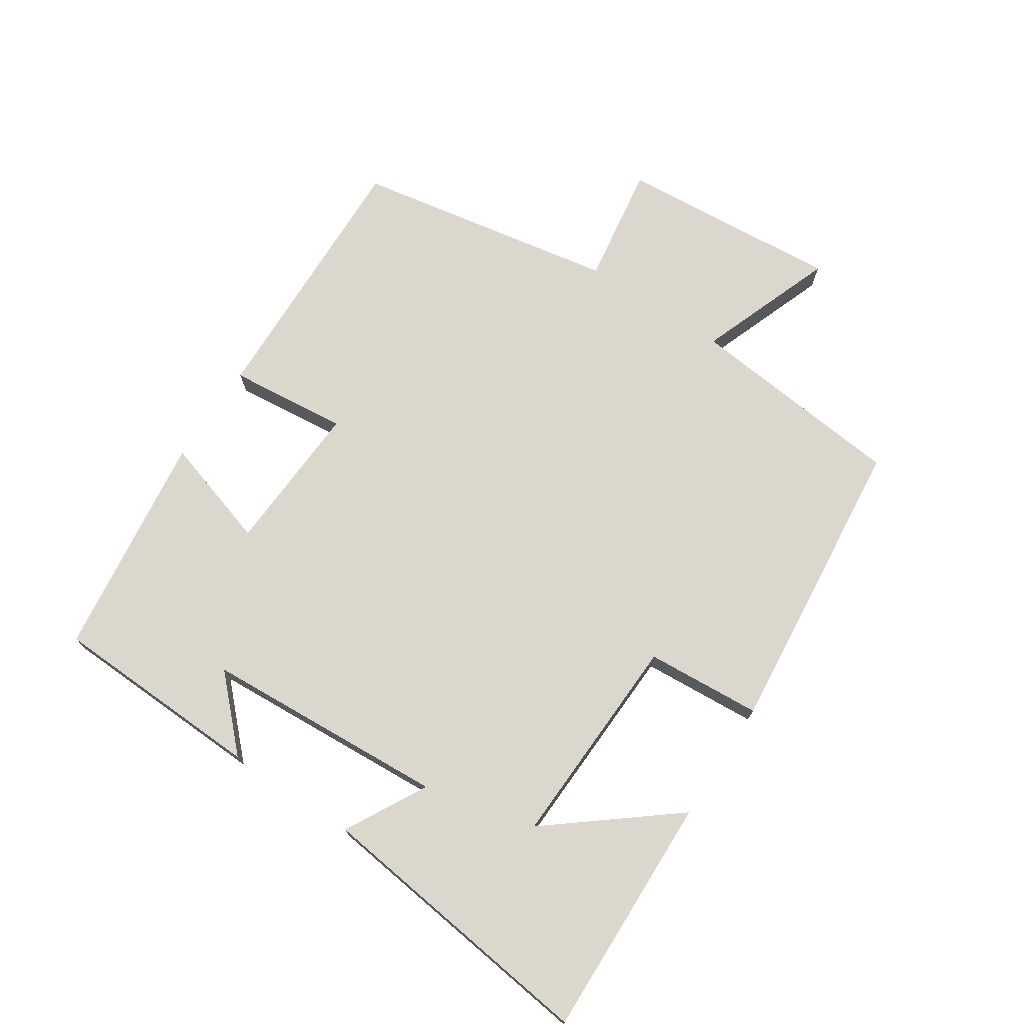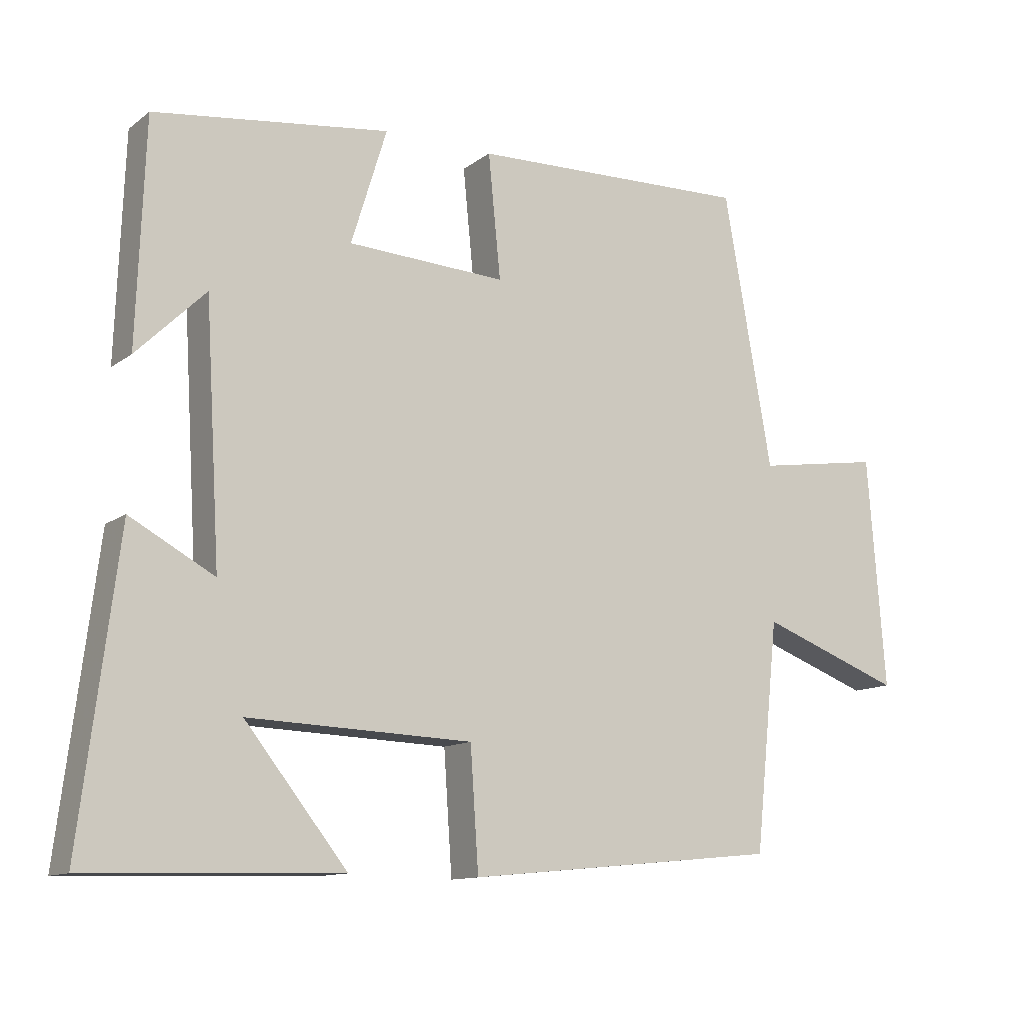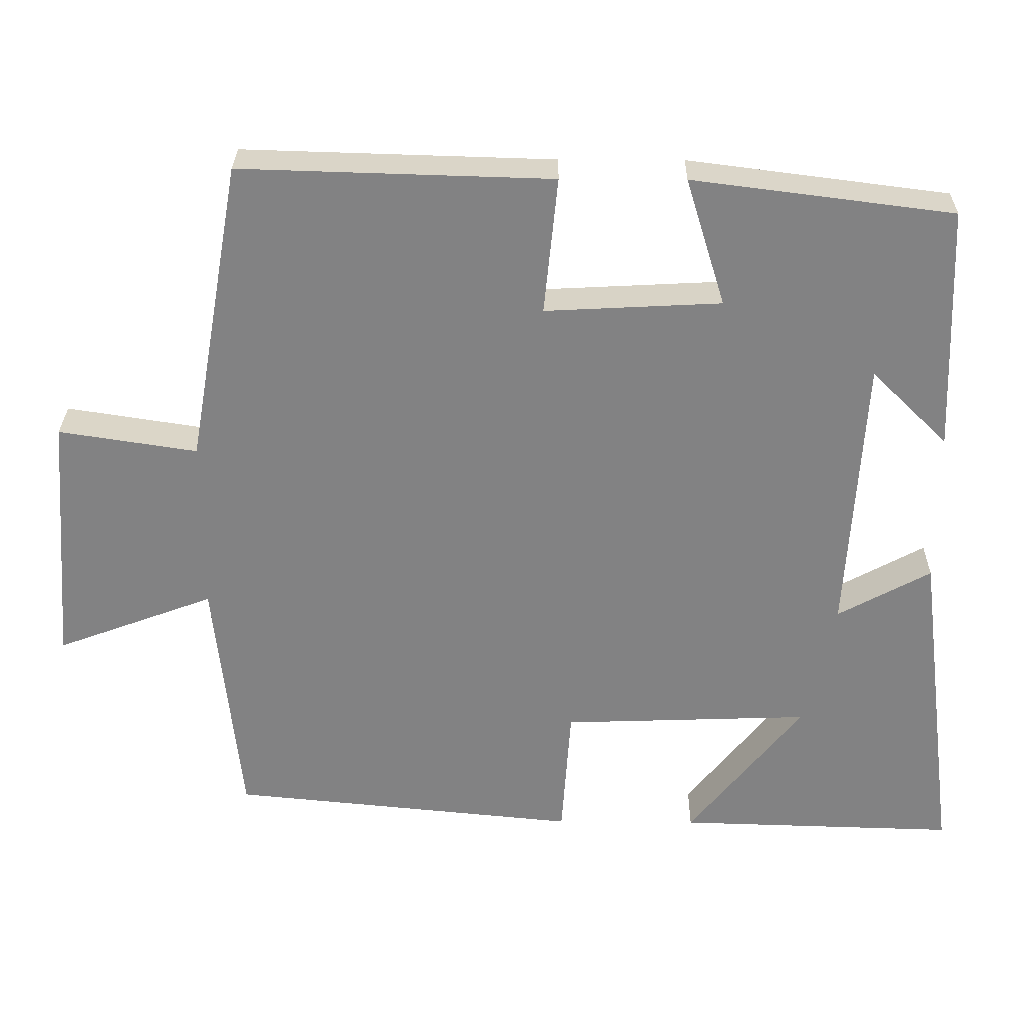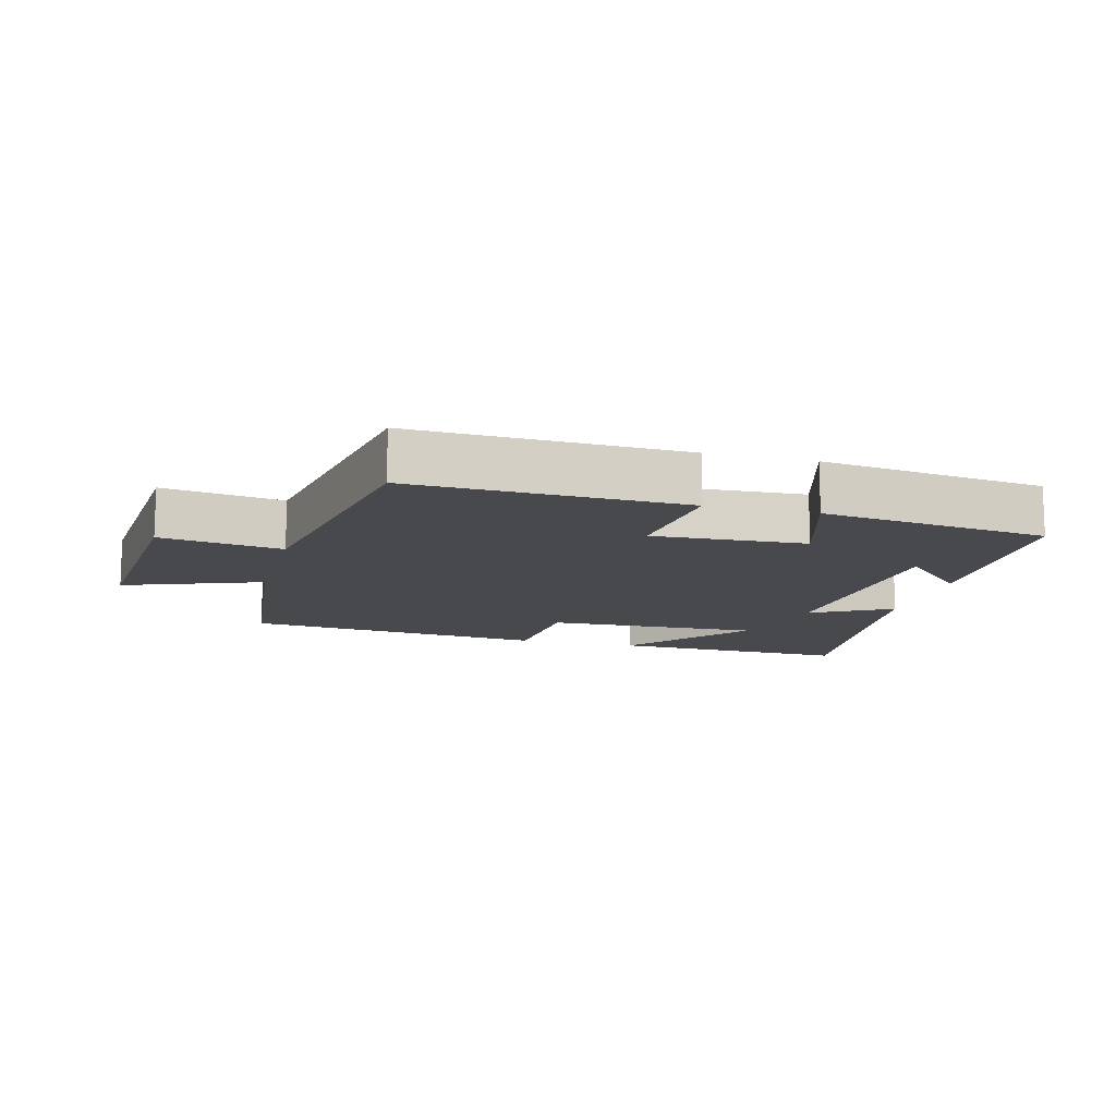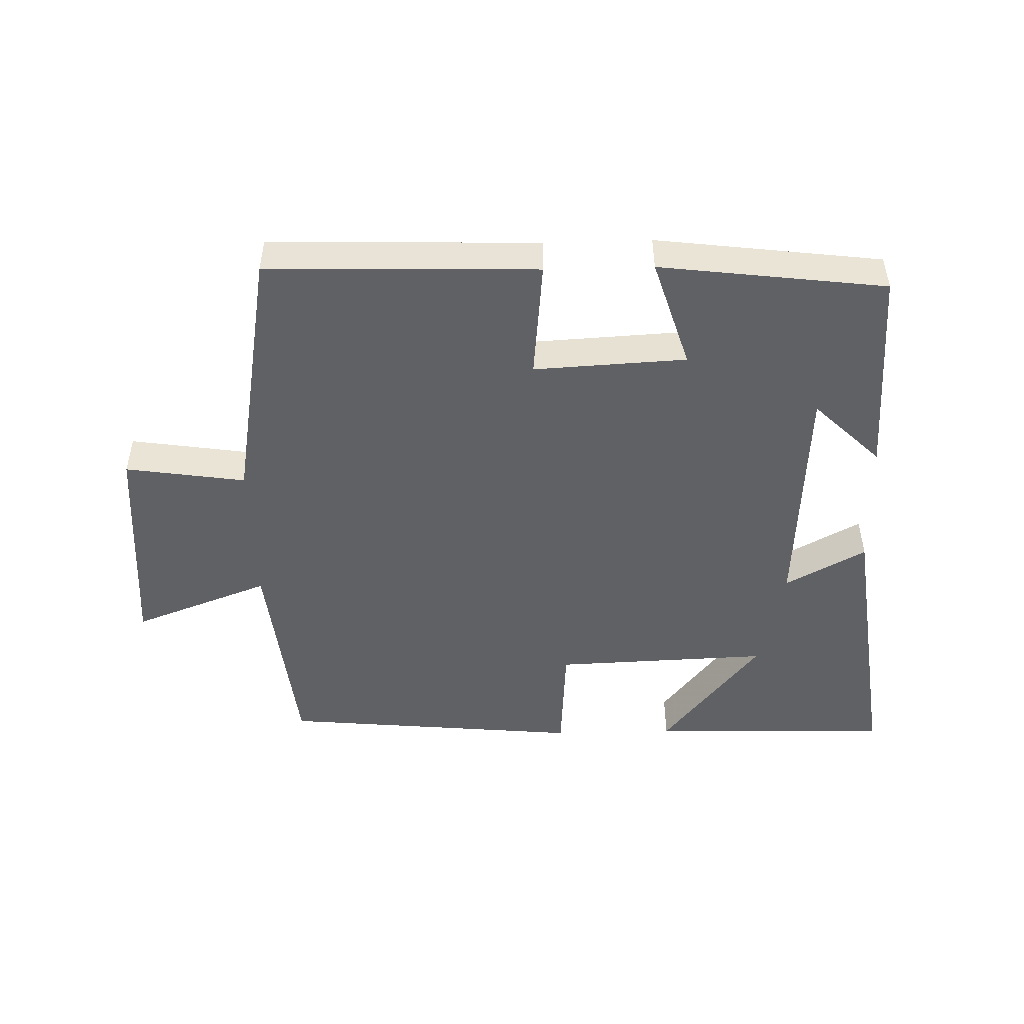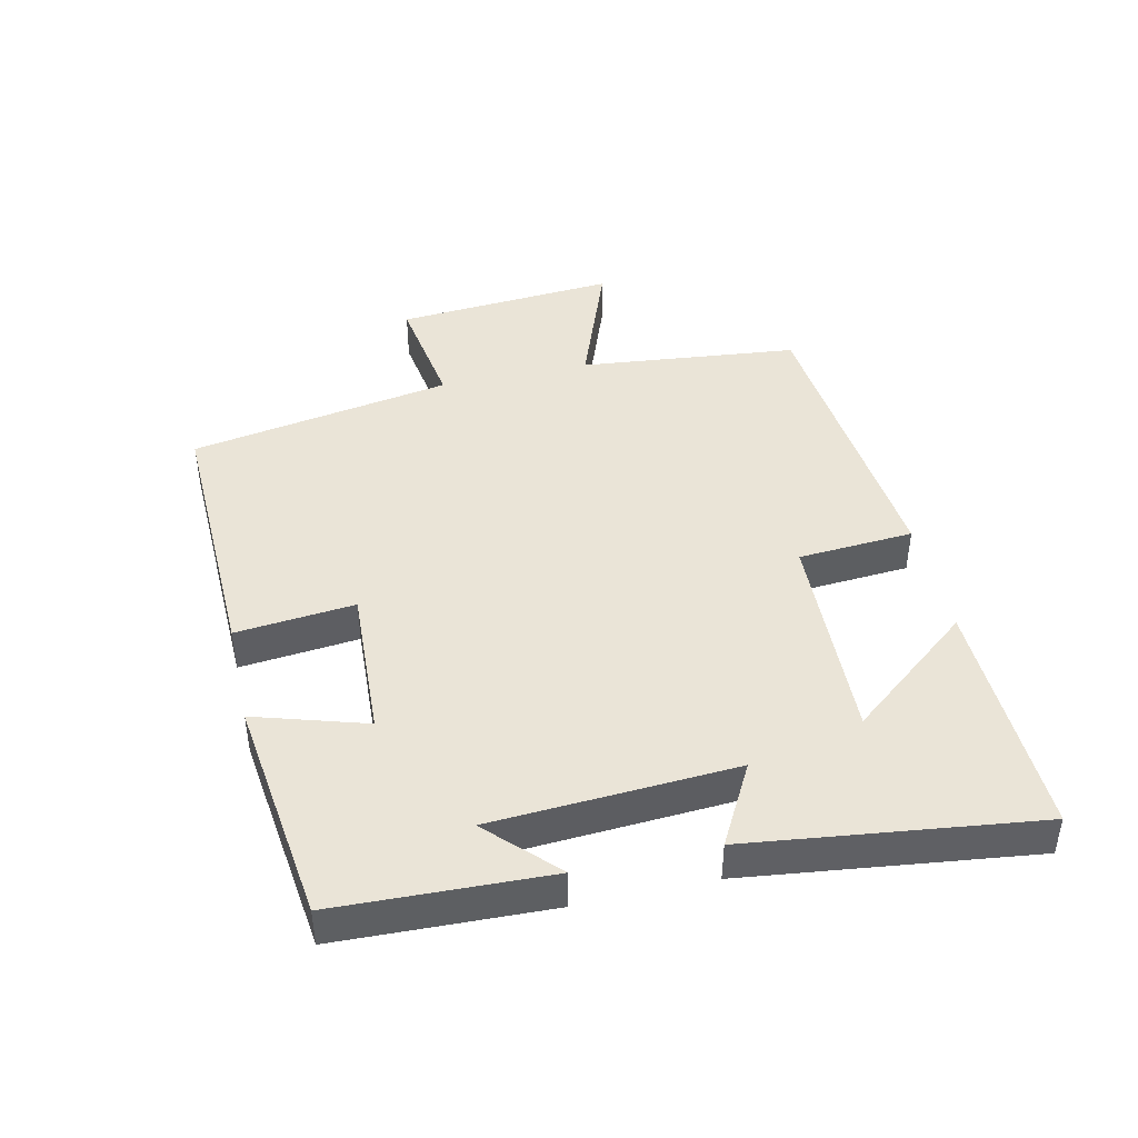
<metadata>
{"format":"obj","ext":"obj","renderer":"f3d","projection":"perspective","resolution":1024,"background":"white","views":[{"elev":73.0,"azim":123.4,"up":"+Y"},{"elev":-12.0,"azim":148.6,"up":"+Z"},{"elev":29.1,"azim":0.7,"up":"+Z"},{"elev":-12.5,"azim":-14.8,"up":"+Y"},{"elev":-48.5,"azim":1.6,"up":"+Y"},{"elev":43.6,"azim":77.3,"up":"+Y"}]}
</metadata>
<code>
v -0.465 0.07 -0.455
v -0.5 0.07 -0.121
v -0.709 0.07 -0.199
v -0.683 0.07 0.139
v -0.5 0.07 0.111
v -0.429 0.07 0.512
v -0.018 0.07 0.5
v -0.036 0.07 0.319
v 0.196 0.07 0.331
v 0.144 0.07 0.5
v 0.488 0.07 0.456
v 0.5 0.07 0.132
v 0.399 0.07 0.231
v 0.377 0.07 -0.139
v 0.5 0.07 -0.072
v 0.555 0.07 -0.51
v 0.186 0.07 -0.5
v 0.336 0.07 -0.312
v 0.008 0.07 -0.324
v -0.004 0.07 -0.5
v -0.465 0 -0.455
v -0.5 0 -0.121
v -0.709 0 -0.199
v -0.683 0 0.139
v -0.5 0 0.111
v -0.429 0 0.512
v -0.018 0 0.5
v -0.036 0 0.319
v 0.196 0 0.331
v 0.144 0 0.5
v 0.488 0 0.456
v 0.5 0 0.132
v 0.399 0 0.231
v 0.377 0 -0.139
v 0.5 0 -0.072
v 0.555 0 -0.51
v 0.186 0 -0.5
v 0.336 0 -0.312
v 0.008 0 -0.324
v -0.004 0 -0.5
f 19 20 1 2
f 18 19 2
f 16 17 18
f 14 15 16 18
f 13 14 18 2
f 10 11 12 13
f 9 10 13
f 8 9 13 2
f 5 6 7 8
f 5 8 2 3
f 3 4 5
f 22 21 40 39
f 22 39 38
f 38 37 36
f 38 36 35 34
f 22 38 34 33
f 33 32 31 30
f 33 30 29
f 22 33 29 28
f 28 27 26 25
f 23 22 28 25
f 25 24 23
f 1 21 22 2
f 2 22 23 3
f 3 23 24 4
f 4 24 25 5
f 5 25 26 6
f 6 26 27 7
f 7 27 28 8
f 8 28 29 9
f 9 29 30 10
f 10 30 31 11
f 11 31 32 12
f 12 32 33 13
f 13 33 34 14
f 14 34 35 15
f 15 35 36 16
f 16 36 37 17
f 17 37 38 18
f 18 38 39 19
f 19 39 40 20
f 20 40 21 1

</code>
